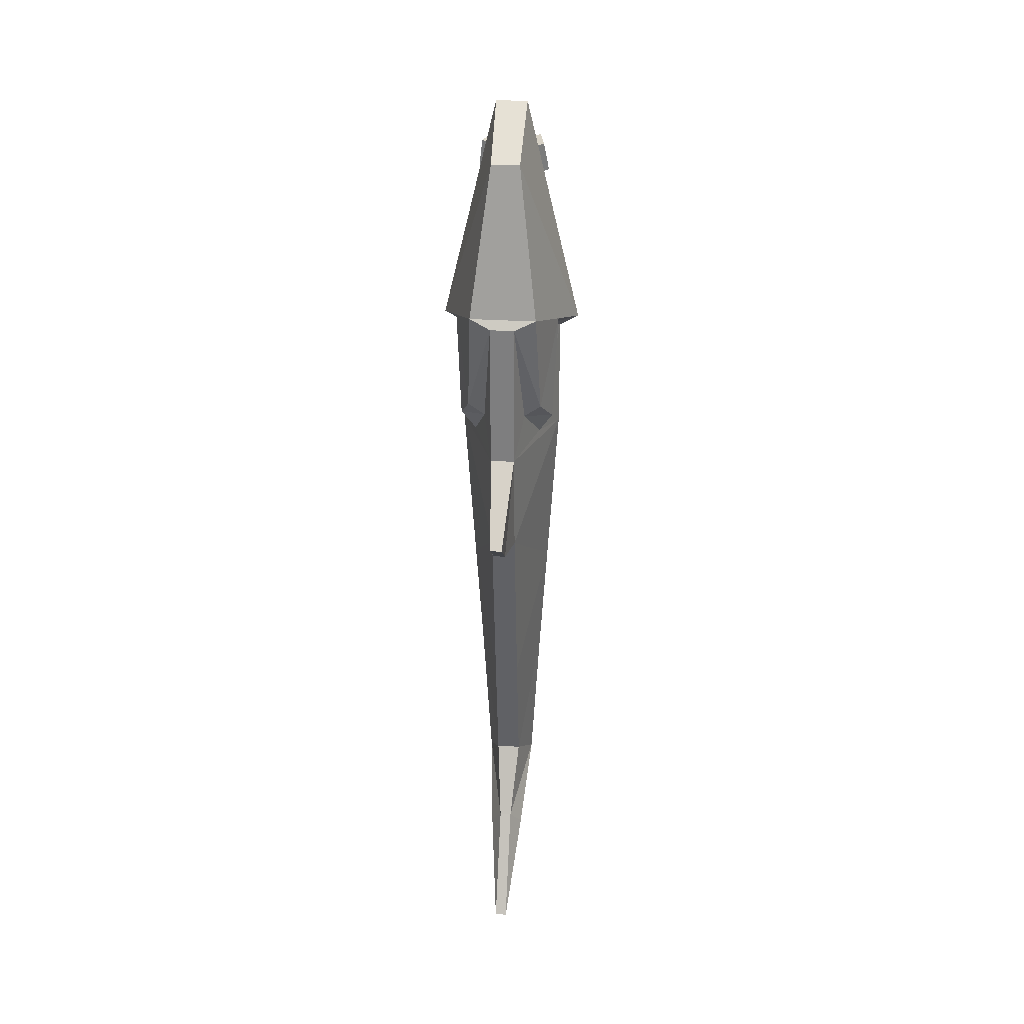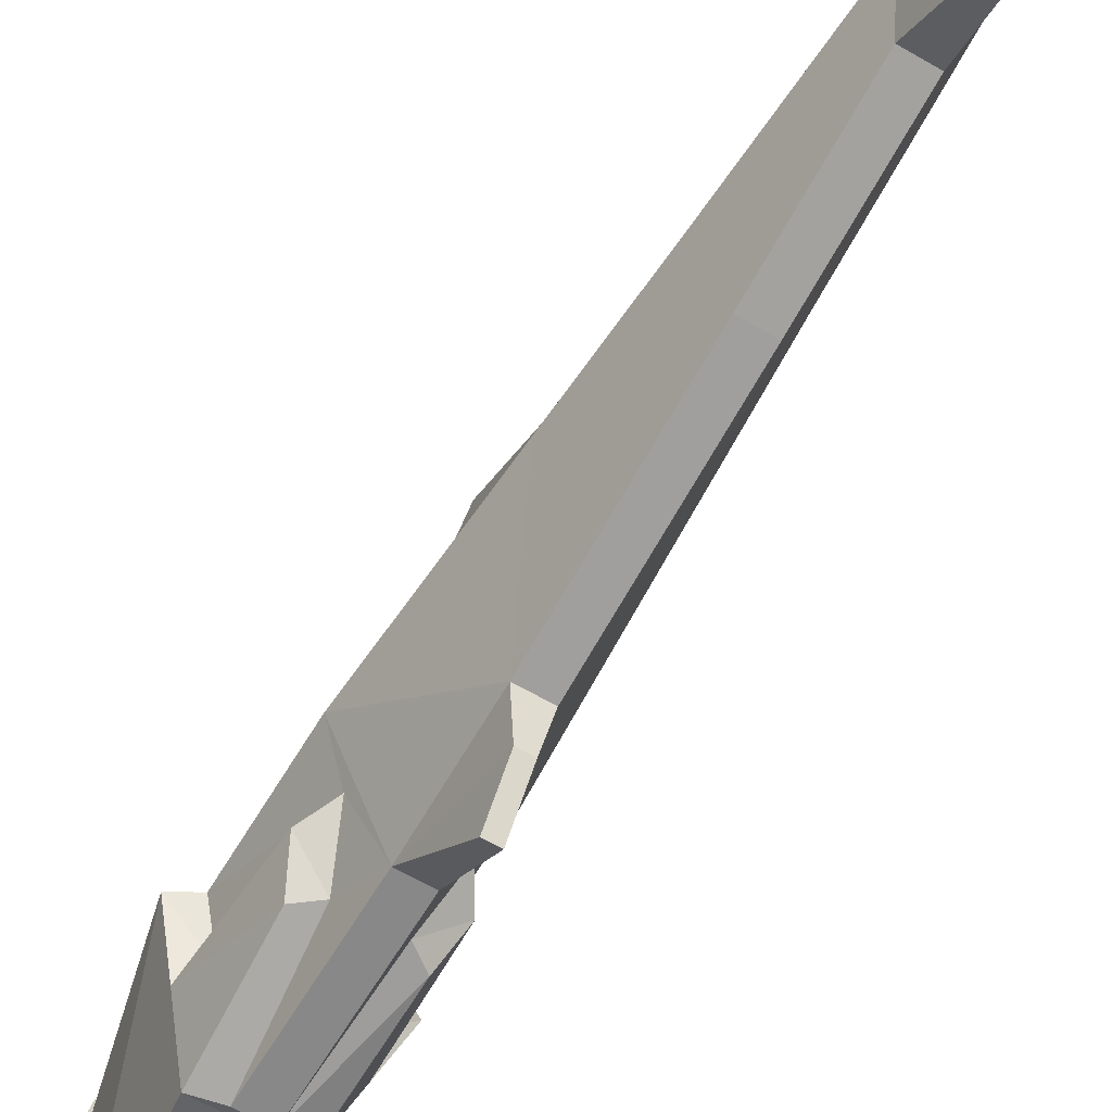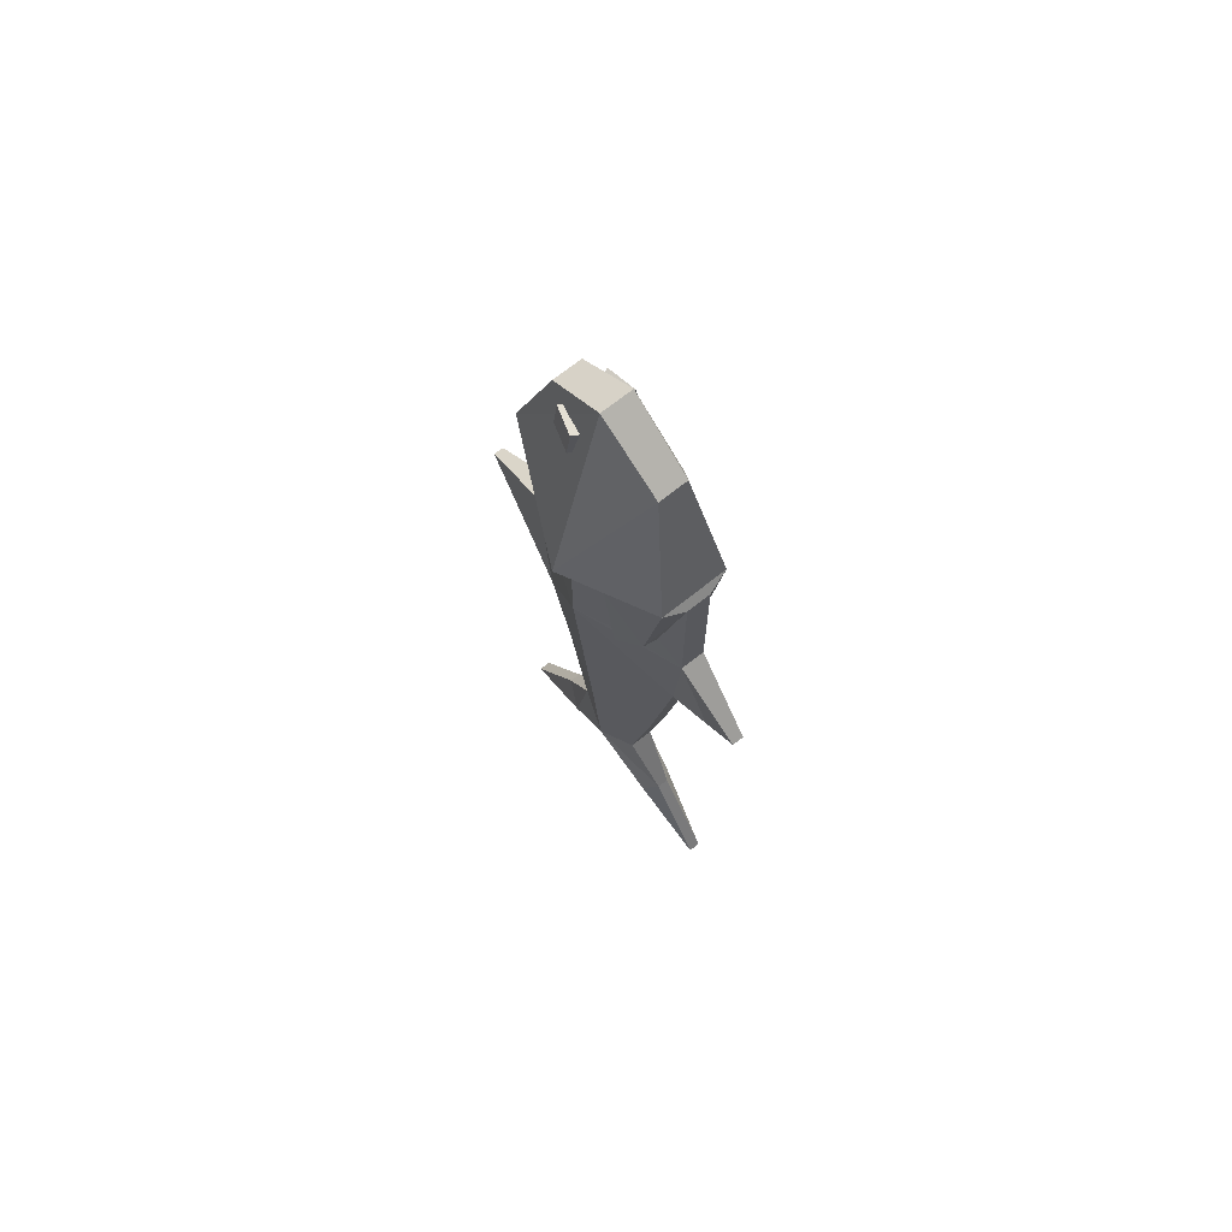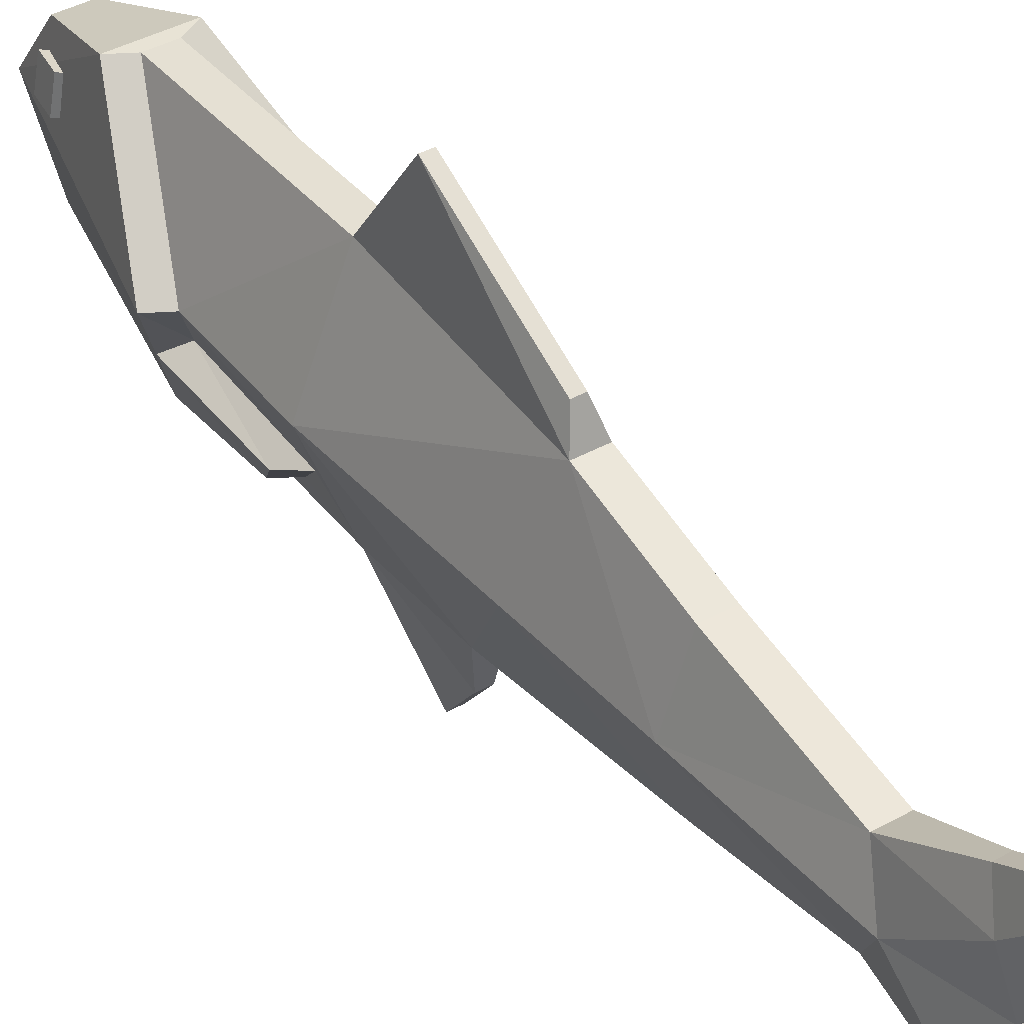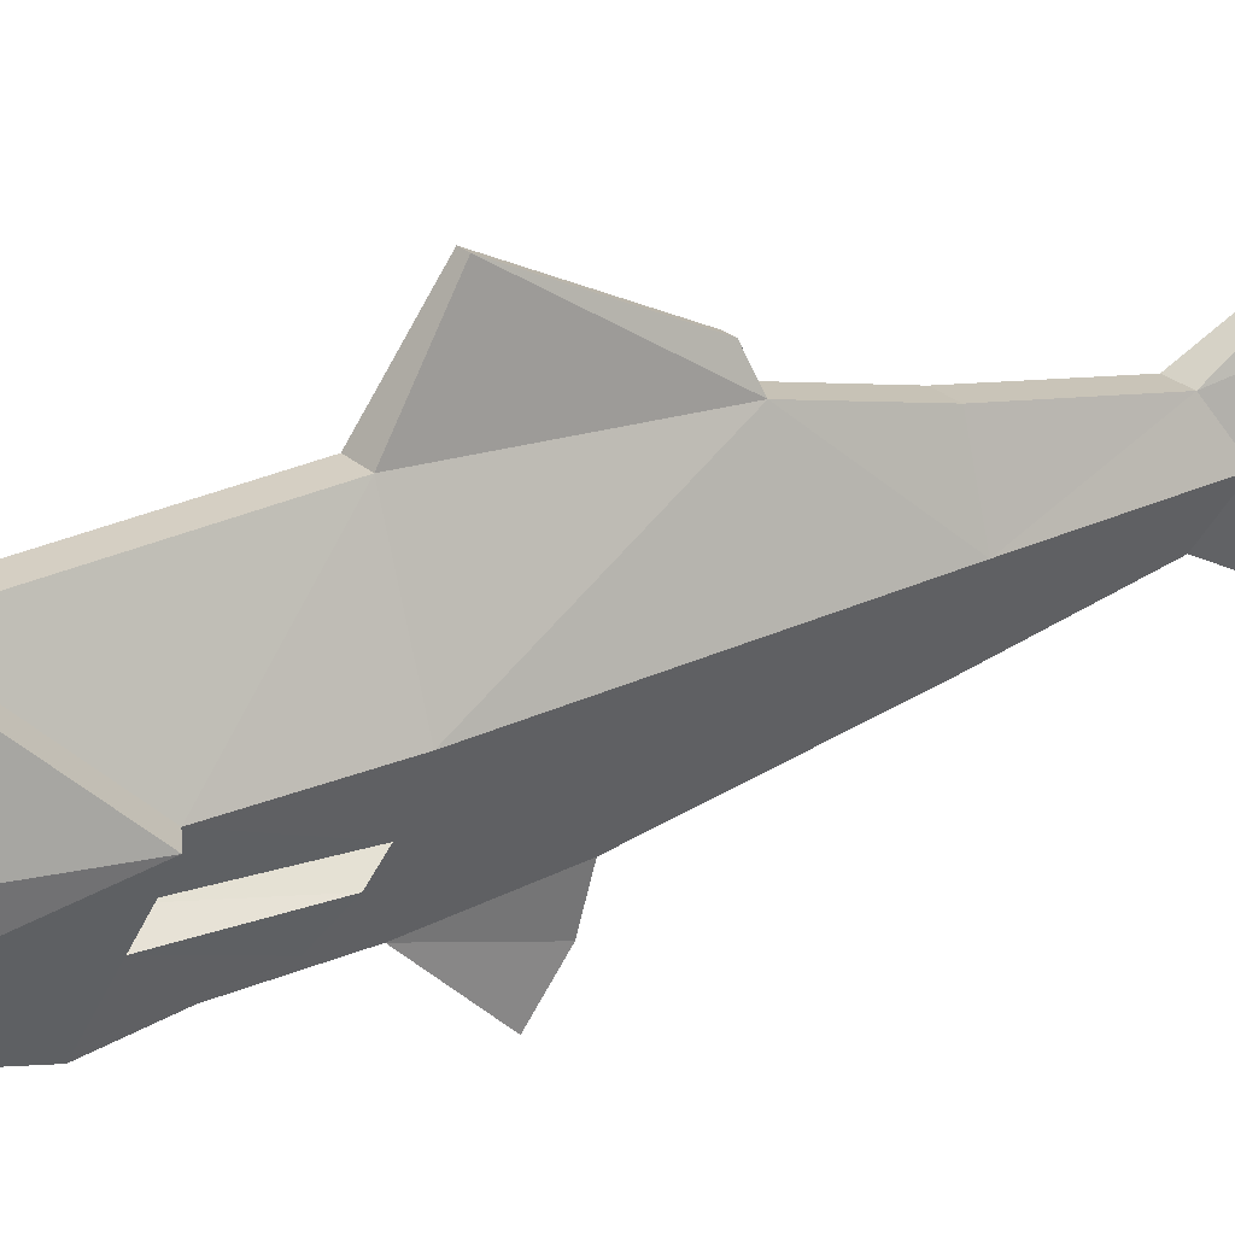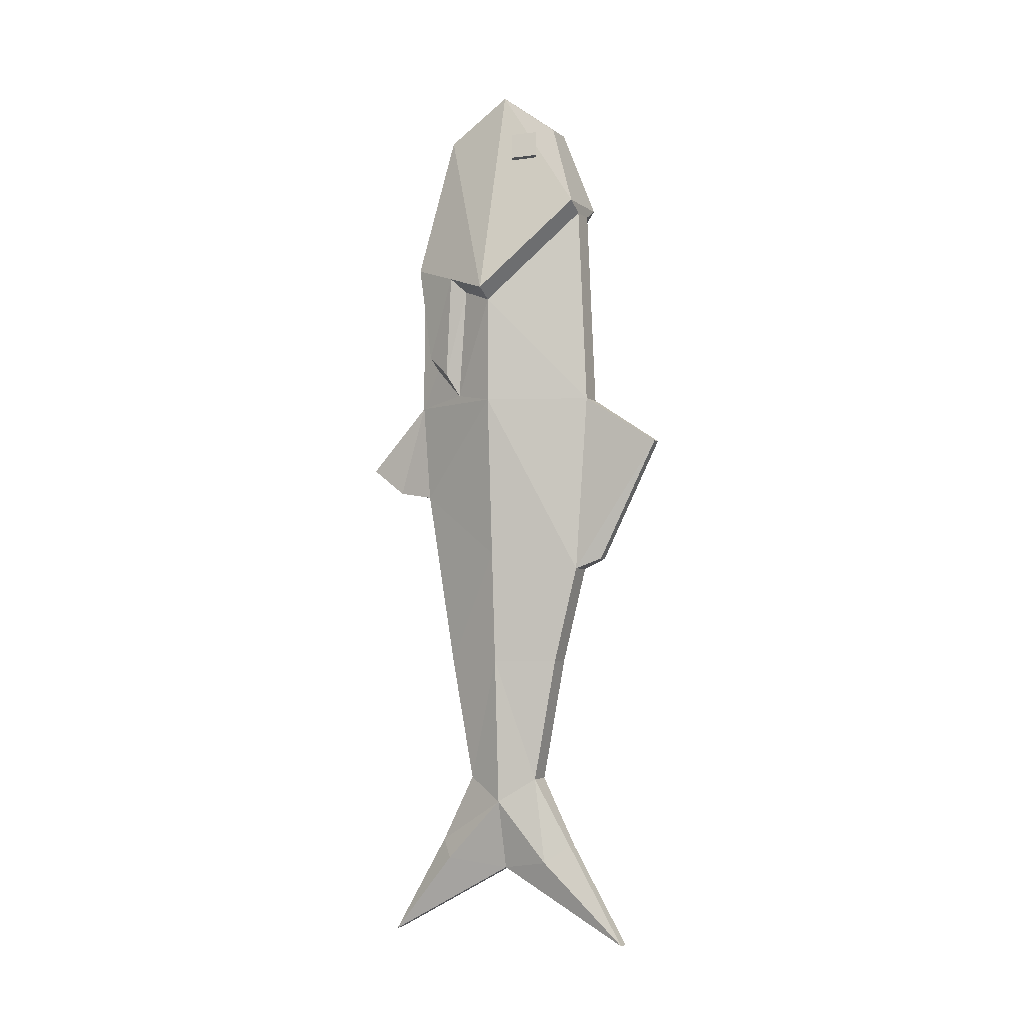
<metadata>
{"format":"obj","ext":"obj","renderer":"f3d","projection":"perspective","resolution":1024,"background":"white","views":[{"elev":29.8,"azim":5.4,"up":"+Z"},{"elev":-62.7,"azim":149.4,"up":"+Y"},{"elev":70.6,"azim":-38.5,"up":"+Z"},{"elev":41.0,"azim":145.9,"up":"+Y"},{"elev":25.0,"azim":55.3,"up":"+Y"},{"elev":-4.3,"azim":116.4,"up":"+Z"}]}
</metadata>
<code>
g default
v 1.182 -10.44 -3.687
v 1.182 -10.44 -18.11
v 1.182 -6.621 -46.31
v 1.182 -4.225 -58.98
v 5.035 -0.4405 -7.148
v 5.035 -0.4405 -18.11
v 3.241 -0.4405 -46.31
v 2.377 -0.4405 -61.4
v 1.182 8.644 2.243
v 1.182 9.559 -18.11
v 1.182 5.74 -46.31
v 1.182 3.344 -58.98
v 1.395 -6.643 11.74
v 3.256 -9.833 -2.848
v 6.875 -0.4405 -6.099
v 1.538 -0.0986 16.03
v 3.022 8.644 3.292
v 1.395 5.762 11.74
v 0.5766 -8.02 -65.93
v 0.5766 -0.4405 -68.58
v 0.5766 7.139 -65.93
v 0.5766 -13.92 -76.01
v 0.5766 13.04 -76.01
v 1.681 -6.763 -67.76
v 1.681 4.692 -67.76
v 1.182 8.262 -36.39
v 0.4872 17.08 -22.98
v 0.4872 10.86 -35.37
v 1.182 -9.662 -28.16
v 0.5712 -17.08 -24.81
v 0.5712 -13.59 -27.51
v 3.978 -0.4405 -34.73
v 3.546 -3.867 -5.82
v 3.325 -4.805 -17.25
v 2.043 -8.132 -14.02
v 5.151 -4.913 -4.551
v 3.671 -8.228 -12.84
v 4.681 -5.699 -14.99
v 0 -10.44 -3.687
v 1.768 1.049 11.01
v 2.267 1.314 8.293
v 3.043 1.483 11.33
v 3.543 1.747 8.621
v 2.489 4.128 11.45
v 2.989 4.392 8.734
v 1.213 3.694 11.12
v 1.713 3.959 8.407
v -1.182 -10.44 -3.687
v -1.182 -10.44 -18.11
v -1.182 -6.621 -46.31
v -1.182 -4.225 -58.98
v -5.035 -0.4405 -7.148
v -5.035 -0.4405 -18.11
v -3.241 -0.4405 -46.31
v -2.377 -0.4405 -61.4
v -1.182 8.644 2.243
v -1.182 9.559 -18.11
v -1.182 5.74 -46.31
v -1.182 3.344 -58.98
v -1.395 -6.643 11.74
v -3.256 -9.833 -2.848
v -6.875 -0.4405 -6.099
v -1.538 -0.0986 16.03
v -3.022 8.644 3.292
v -1.395 5.762 11.74
v -0.5766 -8.02 -65.93
v -0.5766 -0.4405 -68.58
v -0.5766 7.139 -65.93
v -0.5766 -13.92 -76.01
v -0.5766 13.04 -76.01
v -1.681 -6.763 -67.76
v -1.681 4.692 -67.76
v -1.182 8.262 -36.39
v -0.4872 17.08 -22.98
v -0.4872 10.86 -35.37
v -1.182 -9.662 -28.16
v -0.5712 -17.08 -24.81
v -0.5712 -13.59 -27.51
v -3.978 -0.4405 -34.73
v -3.546 -3.867 -5.82
v -3.325 -4.805 -17.25
v -2.043 -8.132 -14.02
v -5.151 -4.913 -4.551
v -3.671 -8.228 -12.84
v -4.681 -5.699 -14.99
v -1.853 0.9116 11.31
v -2.176 1.006 8.558
v -3.097 1.486 11.52
v -3.419 1.58 8.773
v -2.295 4.069 11.48
v -2.618 4.163 8.726
v -1.051 3.495 11.26
v -1.374 3.589 8.511
g SM_Prop_Fish_01 Fish
f 16 13 15
f 15 13 36
f 13 14 36
f 35 2 34
f 2 29 6
f 3 4 7
f 7 4 8
f 15 17 16
f 16 17 18
f 6 10 5
f 5 10 9
f 6 26 10
f 8 12 7
f 7 12 11
f 14 61 1
f 1 61 39
f 48 39 61
f 5 9 15
f 15 9 17
f 8 24 20
f 8 25 12
f 12 25 21
f 21 25 23
f 20 24 22
f 4 19 8
f 8 19 24
f 22 24 19
f 25 8 20
f 23 25 20
f 6 32 26
f 10 26 27
f 27 26 28
f 29 32 6
f 29 2 31
f 30 31 2
f 7 32 3
f 3 32 29
f 32 7 26
f 26 7 11
f 14 37 36
f 36 37 38
f 36 33 15
f 15 33 5
f 35 37 1
f 1 37 14
f 34 38 35
f 35 38 37
f 34 33 38
f 38 33 36
f 6 5 34
f 34 5 33
f 1 2 35
f 34 2 6
f 2 1 49
f 1 39 49
f 39 48 49
f 19 4 66
f 66 4 51
f 22 19 69
f 69 19 66
f 28 26 75
f 75 26 73
f 3 29 50
f 50 29 76
f 4 3 51
f 51 3 50
f 30 2 77
f 77 2 49
f 31 30 78
f 78 30 77
f 41 43 40
f 40 43 42
f 42 43 44
f 44 43 45
f 44 45 46
f 46 45 47
f 41 47 43
f 43 47 45
f 40 42 46
f 46 42 44
f 63 62 60
f 62 83 60
f 60 83 61
f 82 81 49
f 49 53 76
f 50 54 51
f 51 54 55
f 65 64 63
f 63 64 62
f 56 57 52
f 52 57 53
f 53 57 73
f 58 59 54
f 54 59 55
f 63 60 16
f 16 60 13
f 52 62 56
f 56 62 64
f 17 64 18
f 18 64 65
f 65 63 18
f 18 63 16
f 55 67 71
f 68 72 59
f 59 72 55
f 68 70 72
f 67 69 71
f 71 66 55
f 55 66 51
f 69 66 71
f 72 67 55
f 70 67 72
f 53 73 79
f 57 74 73
f 73 74 75
f 76 53 79
f 76 78 49
f 77 49 78
f 54 50 79
f 79 50 76
f 58 54 73
f 73 54 79
f 61 83 84
f 84 83 85
f 83 62 80
f 80 62 52
f 61 84 48
f 48 84 82
f 84 85 82
f 82 85 81
f 81 85 80
f 80 85 83
f 80 52 81
f 81 52 53
f 48 82 49
f 81 53 49
f 10 57 9
f 9 57 56
f 12 59 11
f 11 59 58
f 21 68 12
f 12 68 59
f 23 70 21
f 21 70 68
f 20 67 23
f 23 67 70
f 22 69 20
f 20 69 67
f 11 58 26
f 26 58 73
f 27 74 10
f 10 74 57
f 28 75 27
f 27 75 74
f 31 78 29
f 29 78 76
f 88 89 86
f 86 89 87
f 88 90 89
f 89 90 91
f 90 92 91
f 91 92 93
f 87 89 93
f 93 89 91
f 90 88 92
f 92 88 86
f 56 64 9
f 9 64 17
f 61 14 60
f 60 14 13

</code>
